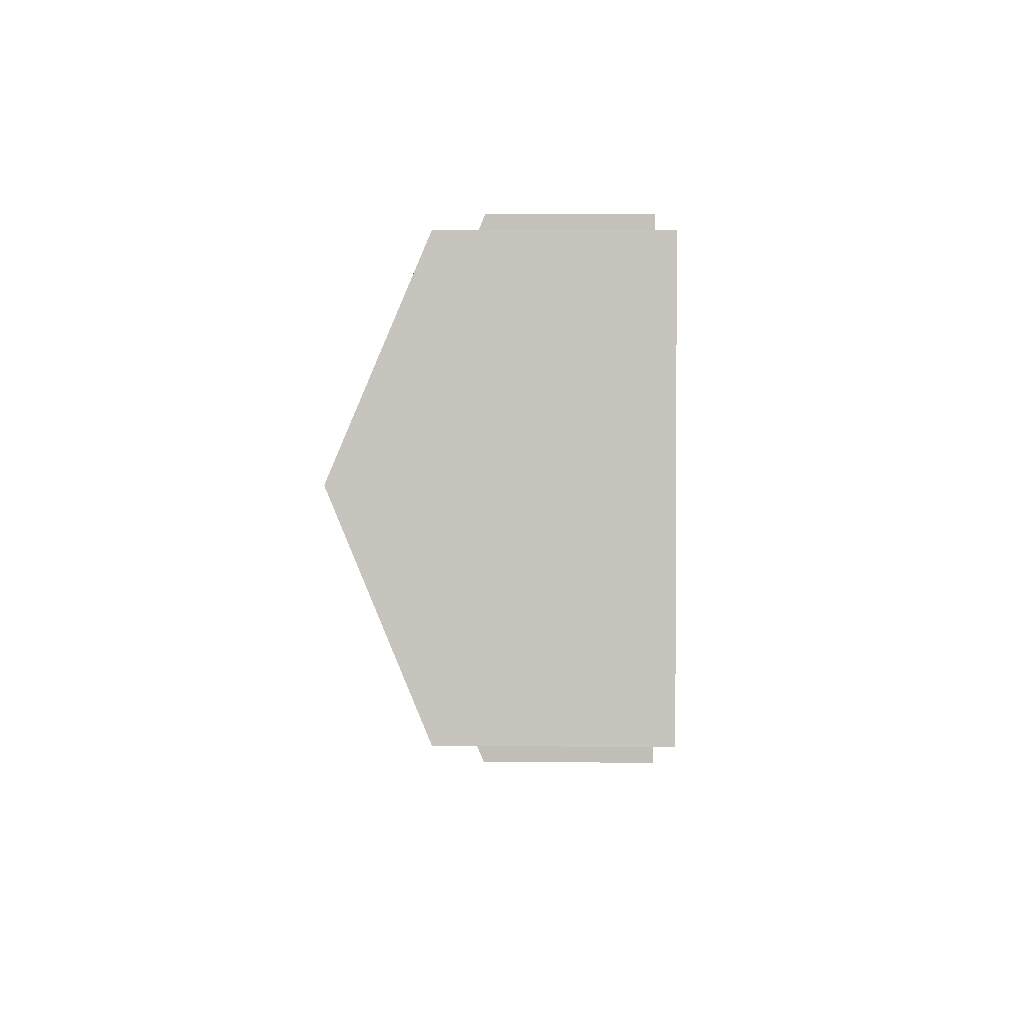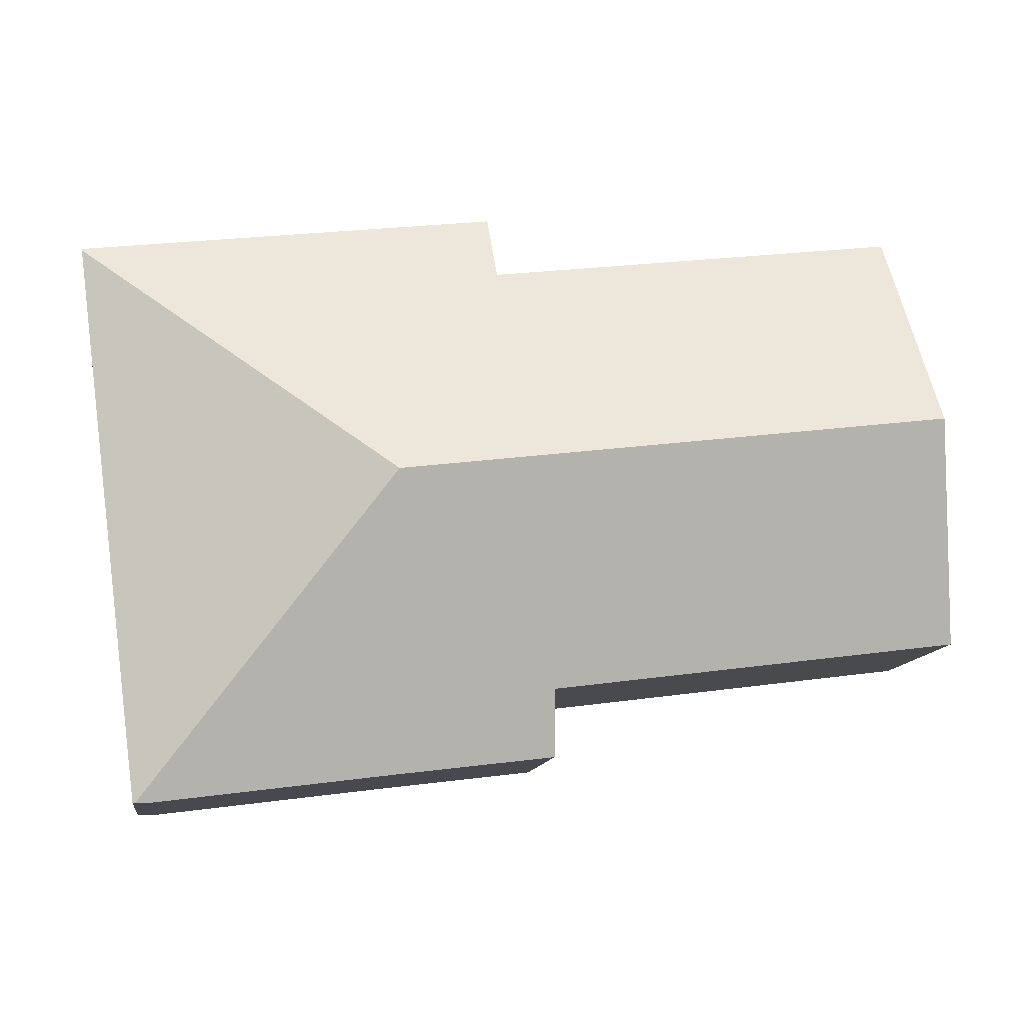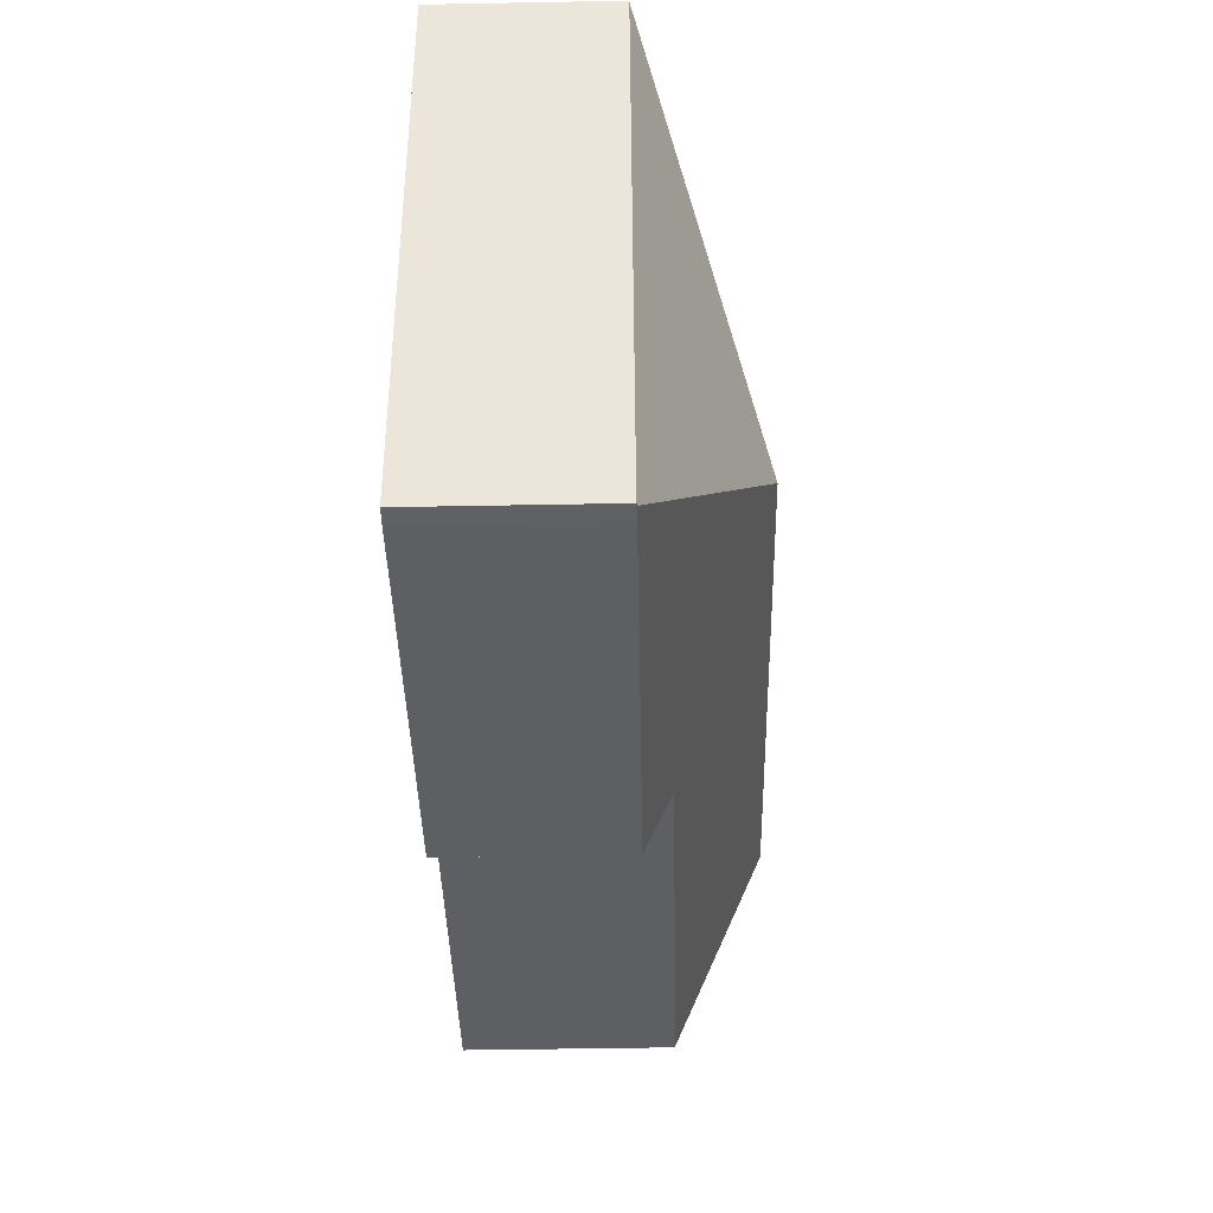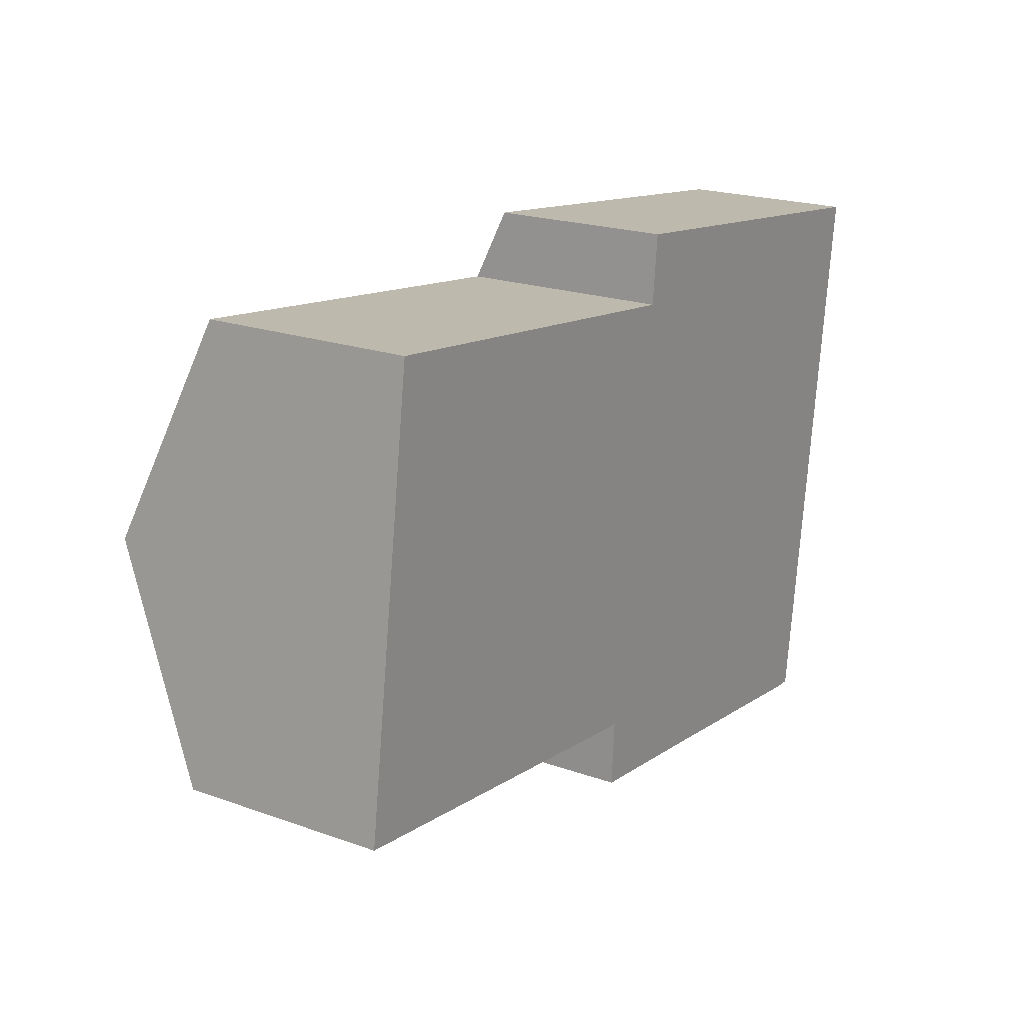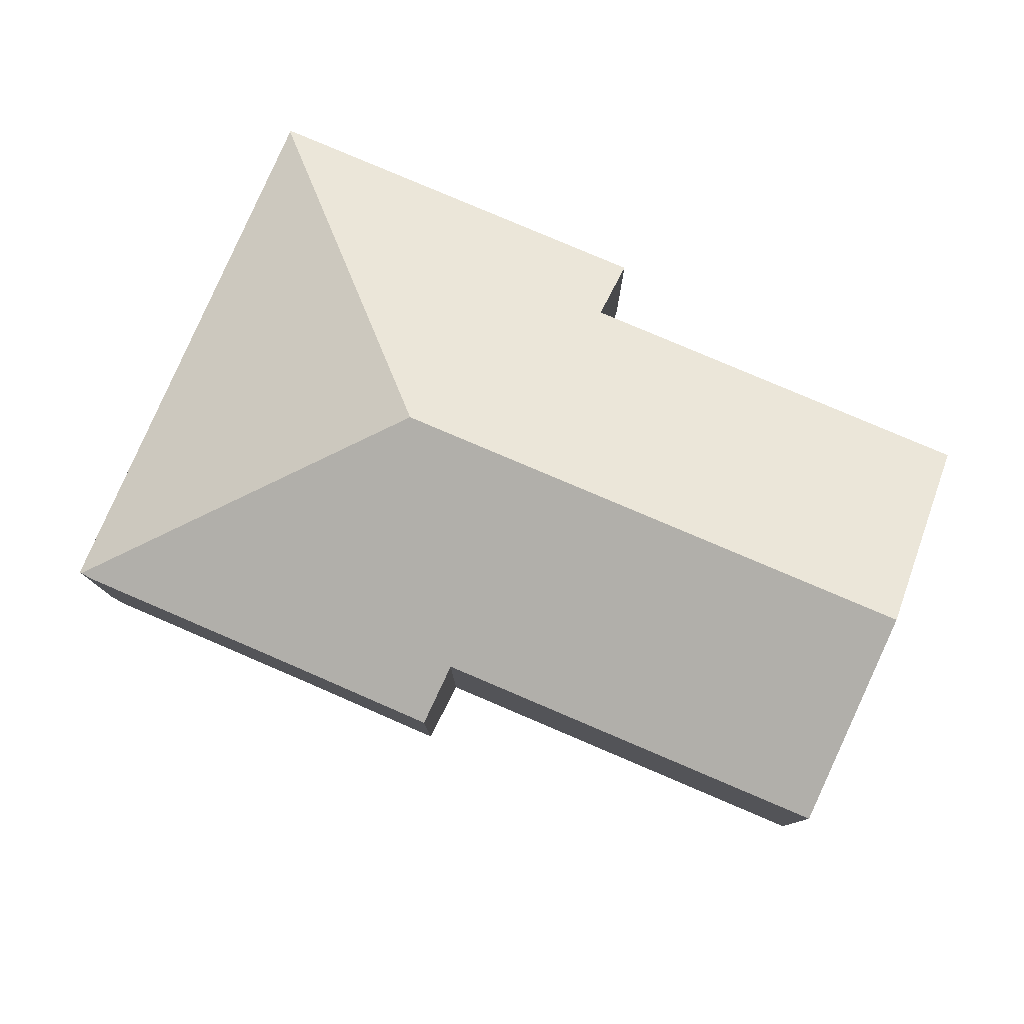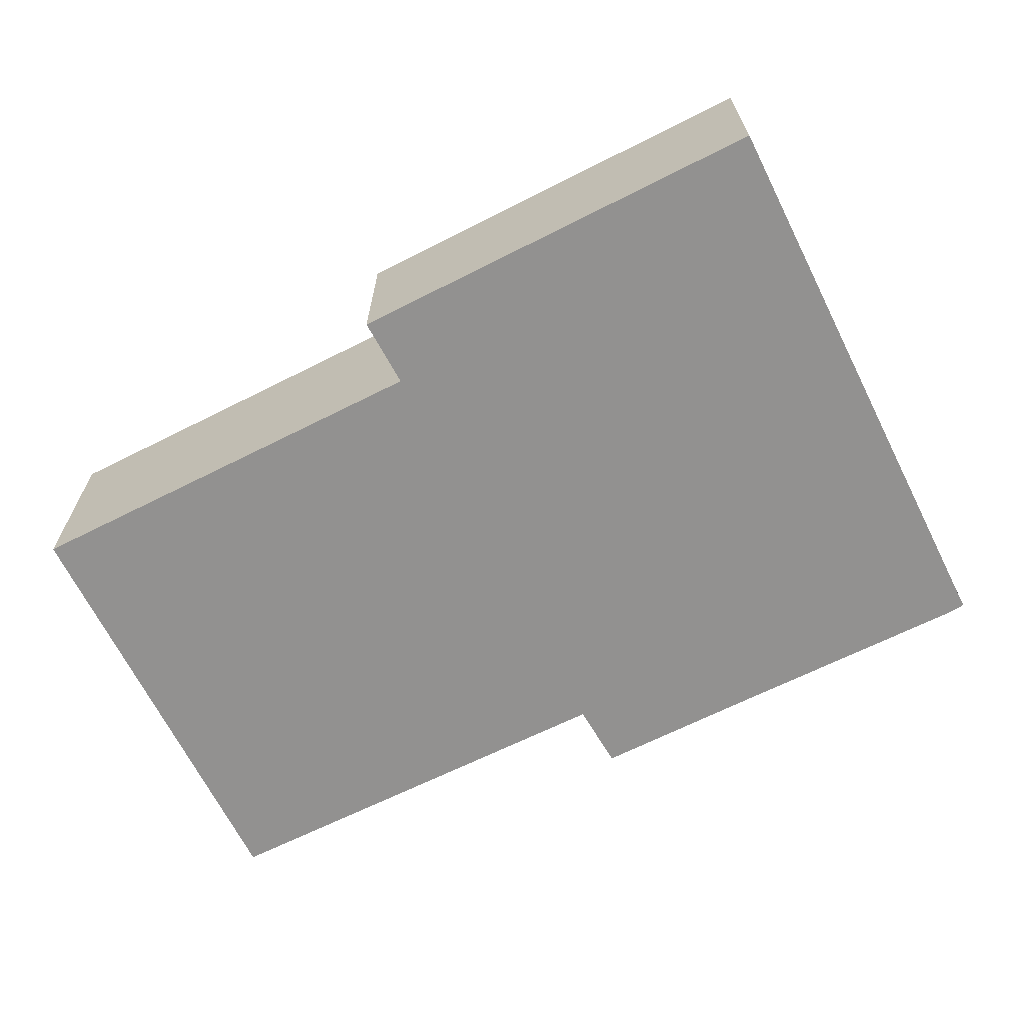
<metadata>
{"format":"obj","ext":"obj","renderer":"f3d","projection":"perspective","resolution":1024,"background":"white","views":[{"elev":7.6,"azim":-88.6,"up":"+Z"},{"elev":-12.1,"azim":171.8,"up":"+Z"},{"elev":-47.5,"azim":91.2,"up":"+Z"},{"elev":20.8,"azim":-57.3,"up":"+Z"},{"elev":78.5,"azim":-149.6,"up":"+Y"},{"elev":-66.1,"azim":34.0,"up":"+Y"}]}
</metadata>
<code>
v  24.03 5.233 -5.012
v  17.22 8.756 4.335
v  24.46 5.25 -5.025
v  23.45 5.233 -4.938
v  16.83 5.232 -4.098
v  12.18 5.222 -3.532
v  12.3 6.035 -1.591
v  0.879 8.756 6.412
v  0 6.046 3.702e-16
v  1.742 6.096 12.71
v  14.05 6.081 11.18
v  14.24 5.226 13.21
v  26.68 5.202 11.69
v  26.67 5.222 11.64
v  24.53 5.222 -5.027
v  24.03 3.069e-16 -5.012
v  24.46 3.077e-16 -5.025
v  24.53 3.078e-16 -5.027
v  23.45 3.024e-16 -4.938
v  16.83 2.509e-16 -4.098
v  12.18 2.163e-16 -3.532
v  0 0 0
v  12.3 9.742e-17 -1.591
v  0.879 -3.926e-16 6.412
v  1.742 -7.781e-16 12.71
v  14.05 -6.844e-16 11.18
v  14.24 -8.091e-16 13.21
v  26.68 -7.159e-16 11.69
v  26.67 -7.129e-16 11.64
g defaultobject
f 1 2 3
f 2 1 4
f 2 4 5
f 2 5 6
f 2 6 7
f 2 7 8
f 8 7 9
f 10 2 8
f 2 10 11
f 2 11 12
f 2 12 13
f 2 13 14
f 15 2 14
f 2 15 3
f 15 1 3
f 1 15 16
f 16 15 17
f 17 15 18
f 16 4 1
f 4 16 5
f 5 16 19
f 5 19 20
f 5 20 6
f 6 20 21
f 7 22 9
f 22 7 23
f 6 23 7
f 23 6 21
f 22 8 9
f 8 22 10
f 10 22 24
f 10 24 25
f 26 12 11
f 12 26 27
f 25 11 10
f 11 25 26
f 27 13 12
f 13 27 28
f 13 15 14
f 15 13 28
f 15 28 18
f 18 28 29
f 27 29 28
f 29 27 18
f 18 27 26
f 18 26 25
f 18 25 24
f 18 24 23
f 23 24 22
f 18 23 21
f 18 21 17
f 17 21 20
f 17 20 16
f 16 20 19

</code>
